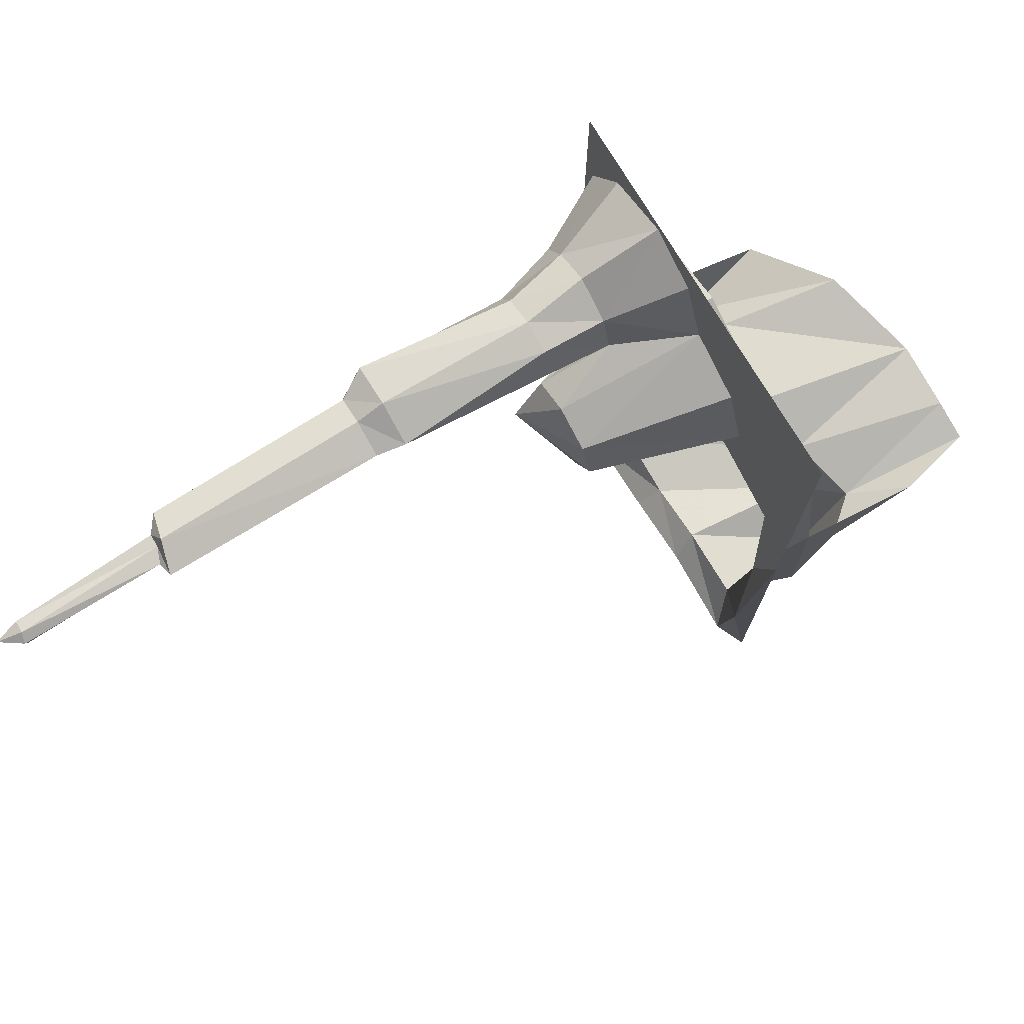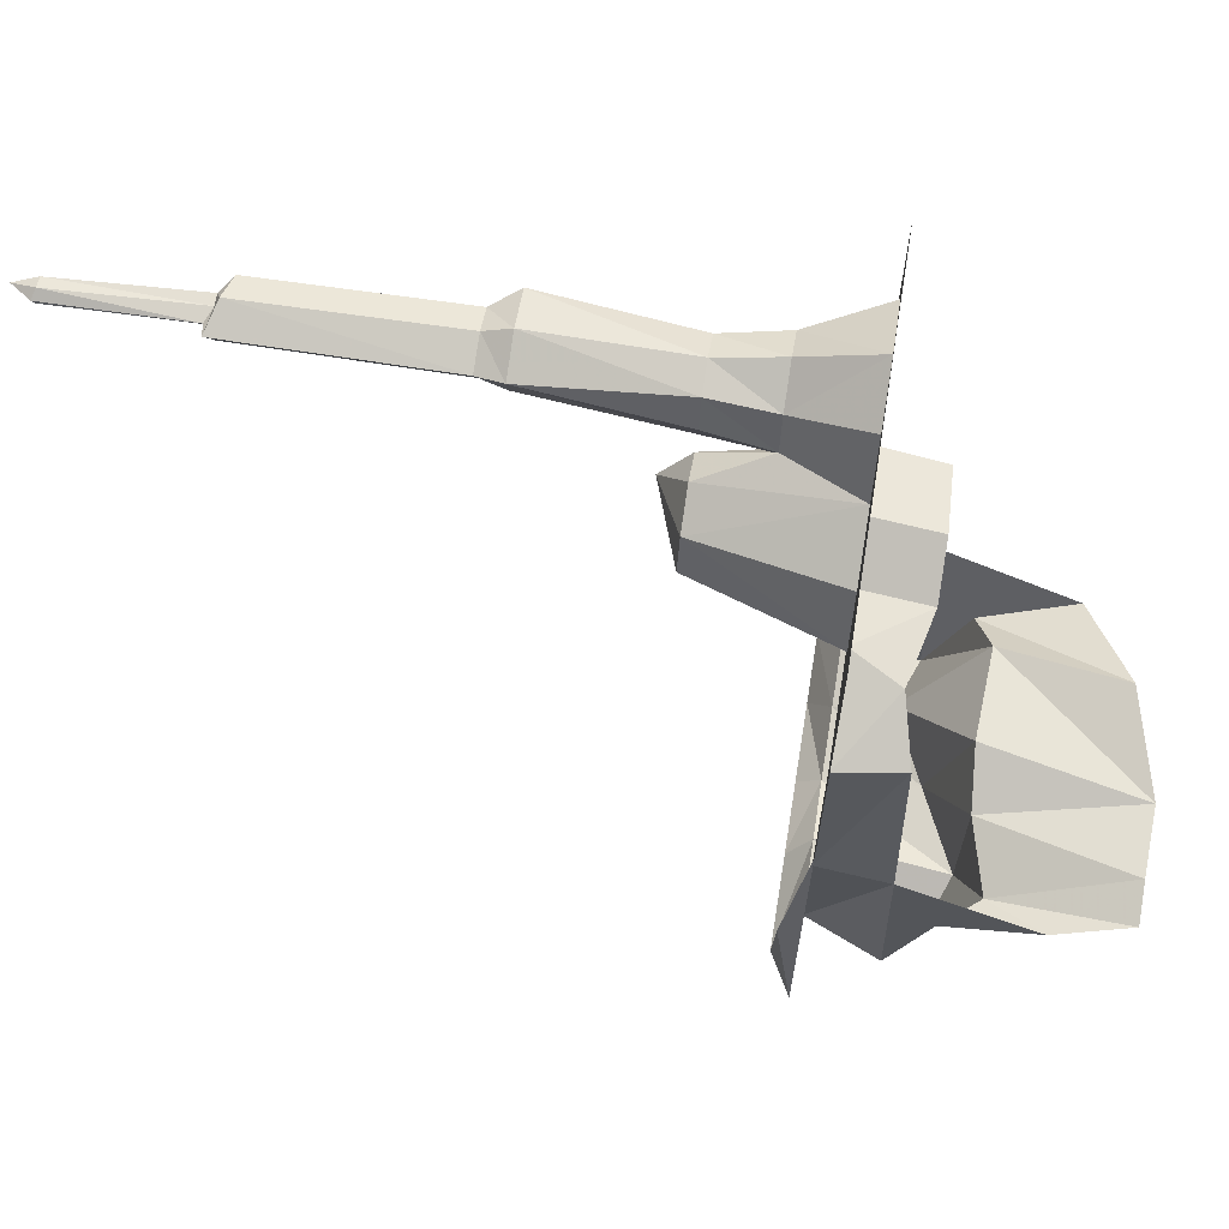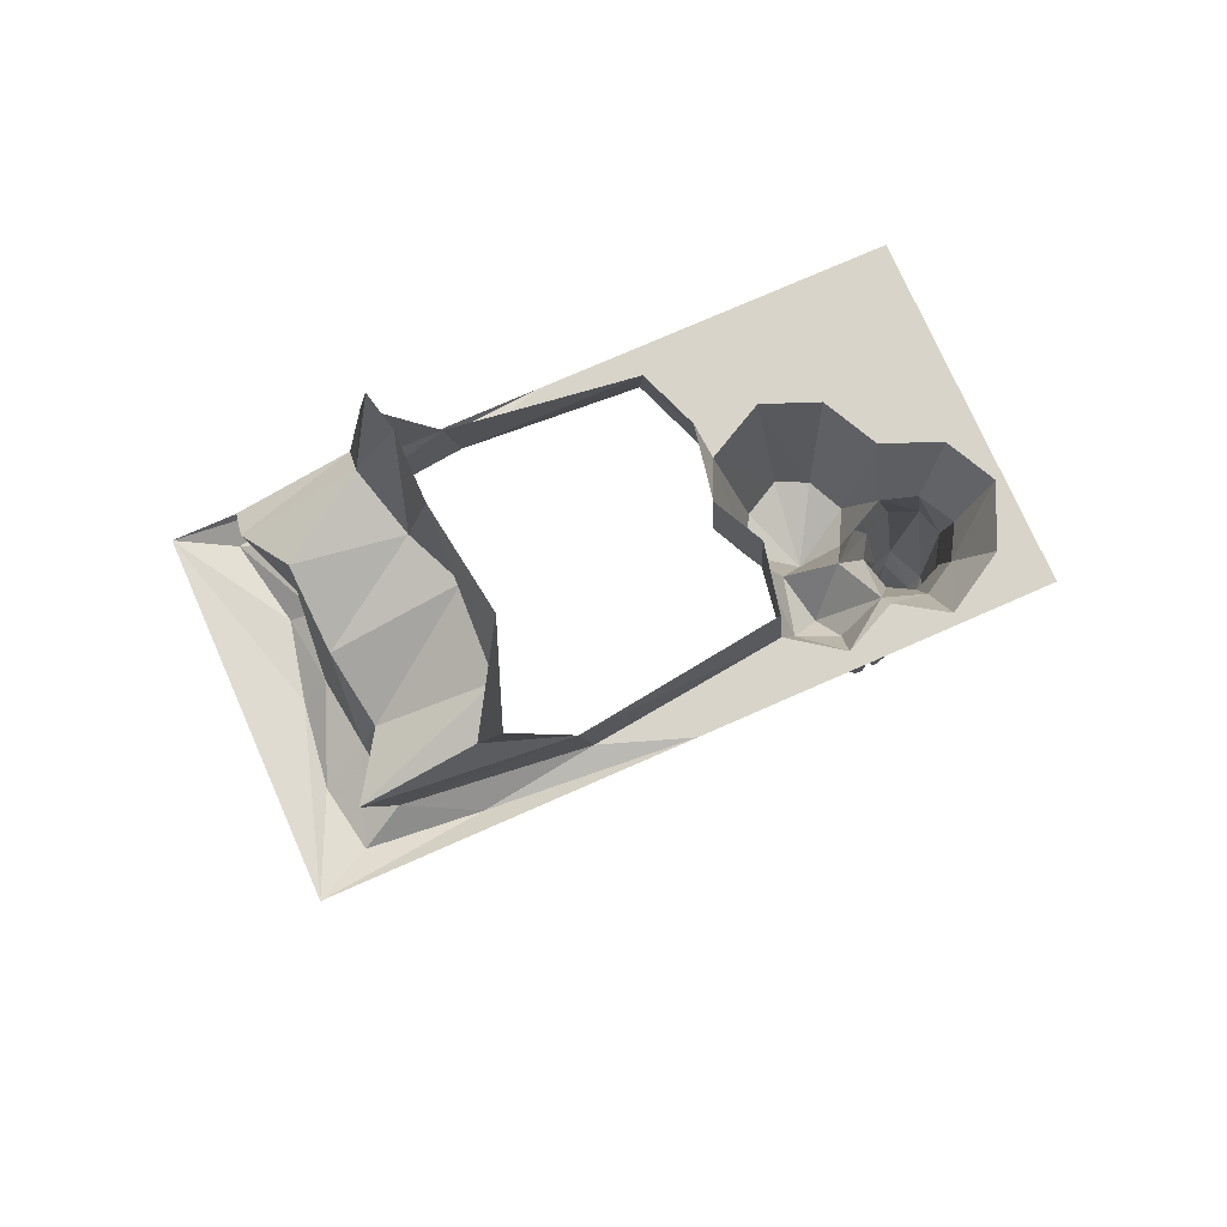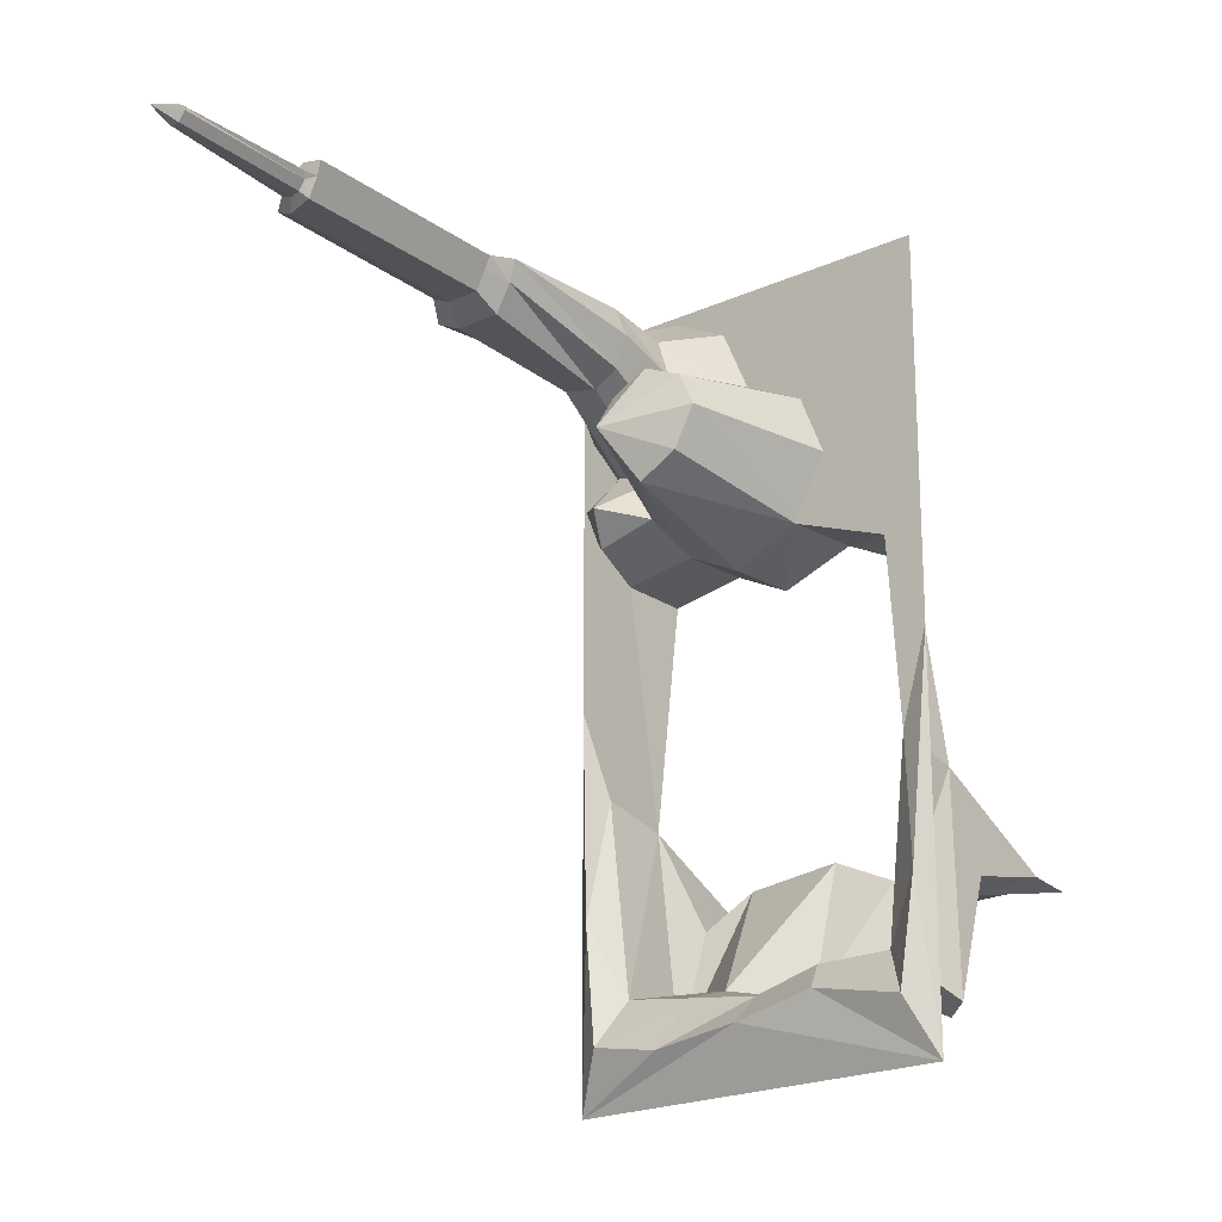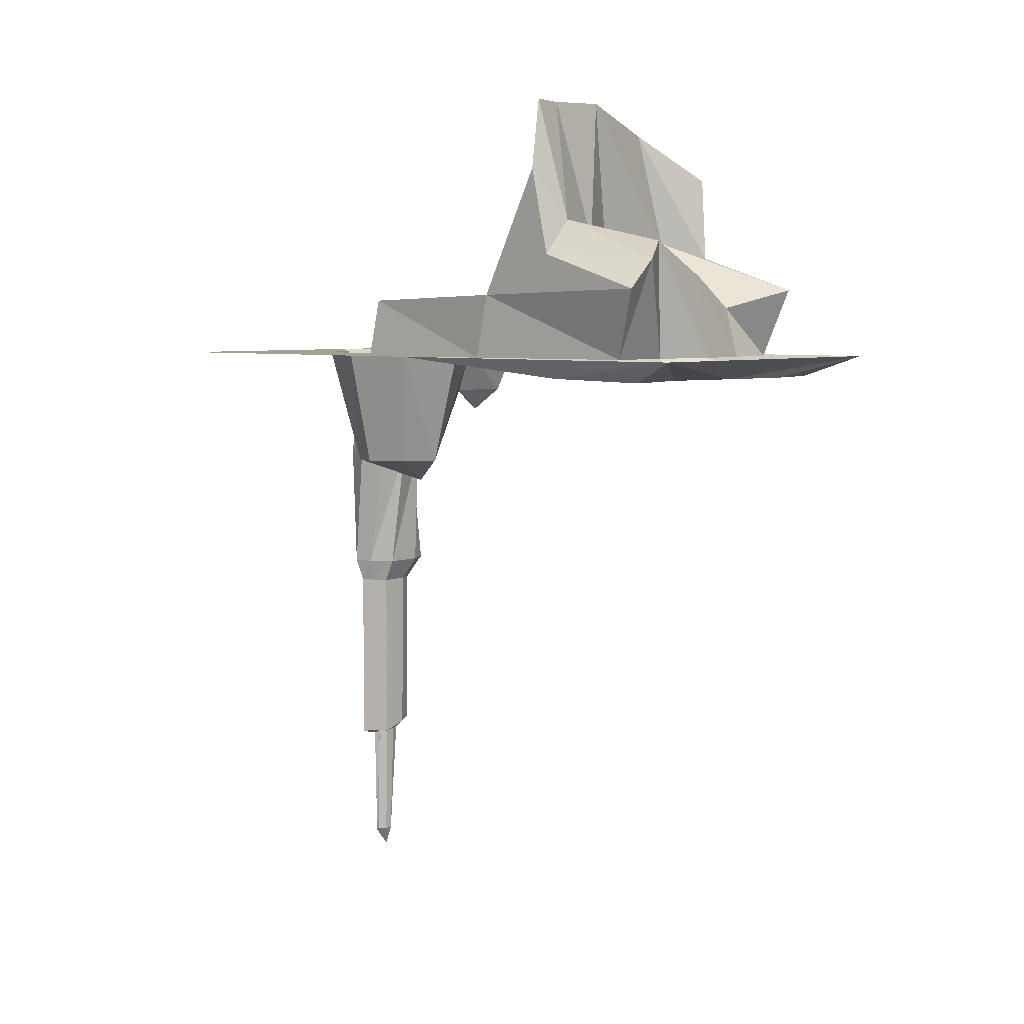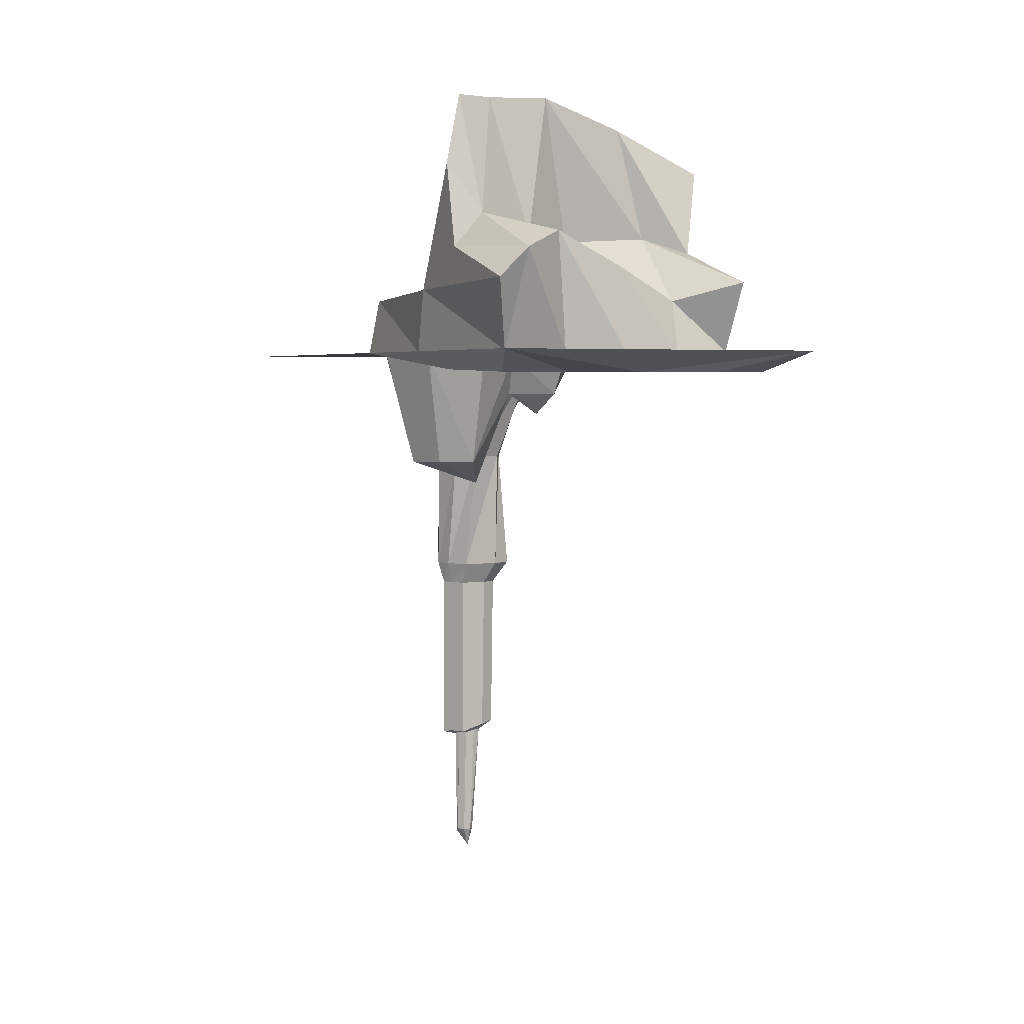
<metadata>
{"format":"obj","ext":"obj","renderer":"f3d","projection":"perspective","resolution":1024,"background":"white","views":[{"elev":76.0,"azim":58.8,"up":"+Z"},{"elev":65.5,"azim":99.3,"up":"+Z"},{"elev":75.1,"azim":-113.8,"up":"+Y"},{"elev":-21.3,"azim":38.7,"up":"+Z"},{"elev":5.8,"azim":131.1,"up":"+Y"},{"elev":3.7,"azim":154.4,"up":"+Y"}]}
</metadata>
<code>
v 0.3828 0.7578 -0.4375
v 0.2734 0.7578 -0.4141
v 0.3438 0.4062 -0.5156
v 0.4297 0.5547 -0.4531
v 0.4297 0.3047 -0.5078
v 0.4297 0.1875 -0.2734
v 0.4297 0.2031 -0.8203
v 0.375 0 -0.7344
v 0.4297 0 -0.2344
v 0.3672 0.1719 0.2422
v 0.3984 0 0.25
v 0.2109 0.1328 0.3125
v 0.1484 0 0.3438
v -0.007812 0.1797 0.2656
v -0.02344 0 0.2656
v -0.1484 0.1797 0.3359
v -0.1641 0 0.3359
v -0.3359 0.1719 0.2969
v -0.3516 0 0.3047
v -0.4141 0.1875 -0.2734
v -0.4141 0 -0.2344
v -0.3594 0 -0.7344
v -0.3672 0.2031 -0.8203
v -0.3594 0.3047 -0.5078
v -0.4141 0.5547 -0.4531
v -0.1875 0.6875 -0.3672
v -0.25 0.3516 -0.4141
v 0.08594 0.7656 -0.4141
v 0.007812 0.3359 -0.3906
v 0.1641 0.3516 -0.4609
v 0.2109 0.3438 -0.75
v 0.3438 0.2891 -0.8281
v 0.1797 0 -0.7344
v 0.4375 -0.0625 -0.8516
v 0.4766 -0.05469 -0.5781
v 0.5 0 0.007812
v 0.5 0 1
v 0.2344 0 0.5078
v 0.125 -0.3672 0.5312
v 0.07031 -0.3672 0.4297
v -0.03125 -0.3672 0.375
v -0.1797 -0.1328 0.3984
v -0.3359 -0.1328 0.3594
v -0.4531 0 0.4453
v -0.5 0 0.007812
v -0.4453 -0.05469 -0.5469
v -0.4141 -0.0625 -0.8516
v -0.1797 0 -0.7578
v -0.1875 0.1484 -0.7109
v 0 0.2422 -0.7422
v 0.007812 0 -0.7812
v -0.2344 -0.0625 -0.8828
v -0.007812 -0.0625 -0.8516
v 0.2031 -0.0625 -0.8047
v 0.5 0 -1
v -0.5 0 -1
v -0.4688 0 0.7266
v -0.5 0 1
v -0.3828 0 0.5938
v -0.3594 -0.1953 0.7344
v -0.3047 -0.1953 0.8281
v -0.3672 0 0.8984
v -0.1953 0 0.9766
v -0.05469 0 0.9062
v 0.1719 0 0.6641
v 0.08594 -0.3672 0.6172
v -0.1016 -0.4453 0.5078
v -0.2188 -0.07031 0.5312
v -0.3047 -0.2031 0.4375
v -0.3828 -0.1328 0.4688
v -0.3516 -0.03906 0.5859
v -0.2656 -0.3594 0.6797
v -0.3047 -0.3594 0.75
v -0.2656 -0.3594 0.8359
v -0.2109 -0.1953 0.8828
v 0.01562 0 0.7422
v -0.01562 -0.3672 0.6641
v -0.1094 -0.3672 0.6172
v -0.125 -0.1953 0.6328
v -0.1094 -0.3594 0.6953
v -0.1719 -0.3594 0.6562
v -0.1094 -0.1953 0.8281
v -0.07812 -0.1953 0.7266
v -0.1875 -0.3594 0.875
v -0.1094 -0.3594 0.8516
v -0.07812 -0.3594 0.7734
v -0.09375 -0.75 0.8203
v -0.1094 -0.75 0.7656
v -0.1484 -0.75 0.6953
v -0.3047 -0.75 0.8438
v -0.1953 -0.75 0.8672
v -0.2656 -0.75 0.6953
v -0.3281 -0.75 0.7266
v -0.2812 -0.8203 0.75
v -0.2656 -0.8203 0.8125
v -0.1953 -0.8203 0.8359
v -0.1094 -0.8203 0.8047
v -0.125 -0.8203 0.7734
v -0.1484 -0.8203 0.7266
v -0.2344 -0.8203 0.7266
v -0.2266 -1.344 0.7266
v -0.2734 -1.336 0.75
v -0.2578 -1.336 0.8125
v -0.1875 -1.352 0.8359
v -0.1094 -1.375 0.8047
v -0.125 -1.367 0.7734
v -0.1484 -1.367 0.7266
v -0.1719 -1.375 0.75
v -0.2031 -1.367 0.75
v -0.2266 -1.367 0.7578
v -0.2188 -1.367 0.7969
v -0.1875 -1.367 0.7969
v -0.1484 -1.383 0.7891
v -0.1562 -1.375 0.7734
v -0.1484 -1.734 0.7734
v -0.1641 -1.734 0.75
v -0.1875 -1.734 0.75
v -0.2031 -1.734 0.7656
v -0.2031 -1.734 0.7891
v -0.1719 -1.734 0.7969
v -0.1484 -1.742 0.7812
v -0.1875 -1.797 0.7734
f 1 2 3
f 1 3 4
f 4 3 5
f 4 5 6
f 20 24 25
f 25 24 26
f 26 24 27
f 26 27 28
f 28 27 29
f 28 29 30
f 28 30 2
f 2 30 3
f 6 5 7
f 6 7 8
f 20 22 23
f 20 23 24
f 3 30 31
f 3 31 32
f 3 32 5
f 5 32 7
f 23 49 27
f 23 27 24
f 30 29 50
f 30 50 31
f 29 27 49
f 29 49 50
f 6 8 9
f 6 9 10
f 10 9 11
f 10 11 12
f 12 11 13
f 12 13 14
f 14 13 15
f 14 15 16
f 16 15 17
f 16 17 18
f 18 17 19
f 18 19 20
f 20 19 21
f 20 21 22
f 8 33 34
f 8 34 35
f 8 35 9
f 9 35 36
f 9 36 37
f 9 37 11
f 11 37 38
f 11 38 13
f 13 38 39
f 13 39 40
f 13 40 41
f 13 41 15
f 15 41 17
f 17 41 42
f 17 42 43
f 17 43 19
f 19 43 44
f 19 44 45
f 19 45 21
f 21 45 46
f 21 46 22
f 22 46 47
f 22 47 48
f 51 48 52
f 51 52 53
f 51 53 54
f 51 54 33
f 33 54 34
f 34 54 55
f 34 55 35
f 35 55 36
f 52 48 47
f 52 47 56
f 52 56 53
f 53 56 55
f 53 55 54
f 47 46 56
f 56 46 45
f 57 58 45
f 57 45 44
f 57 44 59
f 57 59 60
f 57 60 61
f 57 61 62
f 57 62 58
f 58 62 63
f 58 63 37
f 37 63 64
f 37 64 65
f 37 65 38
f 38 65 66
f 38 66 39
f 43 70 44
f 44 70 71
f 44 71 59
f 59 71 60
f 61 75 63
f 61 63 62
f 64 76 65
f 65 76 66
f 66 76 77
f 82 83 76
f 82 76 64
f 82 64 63
f 82 63 75
f 83 77 76
f 108 114 115
f 108 115 116
f 108 116 109
f 109 116 117
f 109 117 110
f 110 117 118
f 110 118 111
f 111 118 119
f 111 119 112
f 112 119 120
f 112 120 113
f 113 120 121
f 113 121 114
f 114 121 115
f 7 32 8
f 8 32 33
f 22 48 49
f 22 49 23
f 31 50 51
f 31 51 33
f 31 33 32
f 50 49 48
f 50 48 51
f 39 66 67
f 39 67 40
f 40 67 41
f 41 67 42
f 42 67 68
f 42 68 69
f 42 69 43
f 43 69 70
f 60 71 72
f 60 72 73
f 60 73 61
f 61 73 74
f 61 74 75
f 66 77 67
f 67 77 78
f 67 78 68
f 68 78 79
f 68 79 80
f 68 80 81
f 68 81 71
f 68 71 69
f 69 71 70
f 82 75 84
f 82 84 85
f 82 85 83
f 83 85 86
f 83 86 79
f 83 79 78
f 83 78 77
f 86 80 79
f 80 86 87
f 80 87 88
f 80 88 81
f 81 88 89
f 81 89 72
f 81 72 71
f 74 84 75
f 84 74 90
f 84 90 91
f 84 91 85
f 85 91 87
f 85 87 86
f 89 92 72
f 72 92 73
f 73 92 93
f 73 93 74
f 74 93 90
f 90 93 94
f 90 94 95
f 90 95 91
f 91 95 96
f 91 96 87
f 87 96 97
f 87 97 88
f 88 97 98
f 88 98 89
f 89 98 99
f 89 99 92
f 92 99 100
f 92 100 93
f 93 100 94
f 101 107 108
f 101 108 109
f 101 109 102
f 102 109 110
f 102 110 103
f 103 110 111
f 103 111 104
f 104 111 112
f 104 112 105
f 105 112 113
f 105 113 106
f 106 113 114
f 106 114 107
f 107 114 108
f 115 121 122
f 115 122 116
f 116 122 117
f 117 122 118
f 118 122 119
f 119 122 120
f 120 122 121
f 94 100 101
f 94 101 102
f 94 102 95
f 95 102 103
f 95 103 96
f 96 103 104
f 96 104 97
f 97 104 105
f 97 105 98
f 98 105 106
f 98 106 99
f 99 106 107
f 99 107 100
f 100 107 101

</code>
